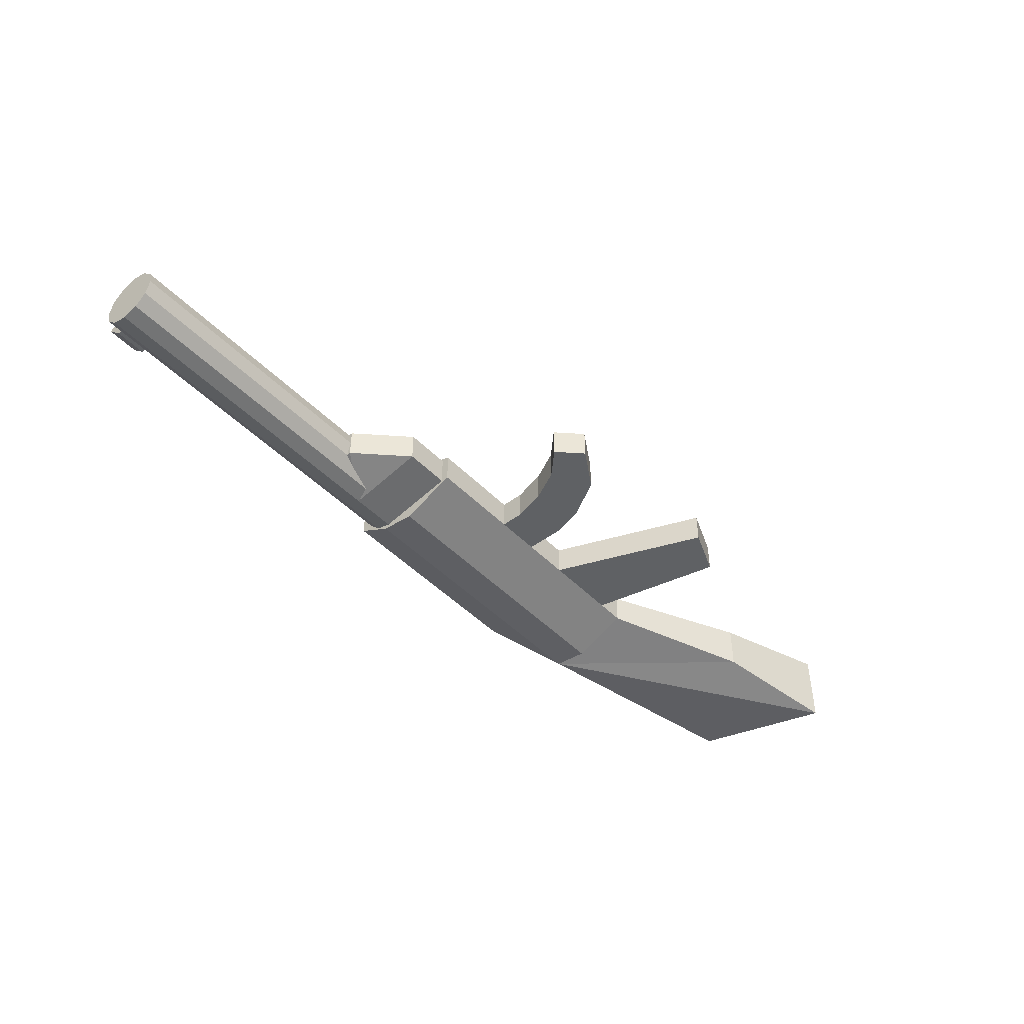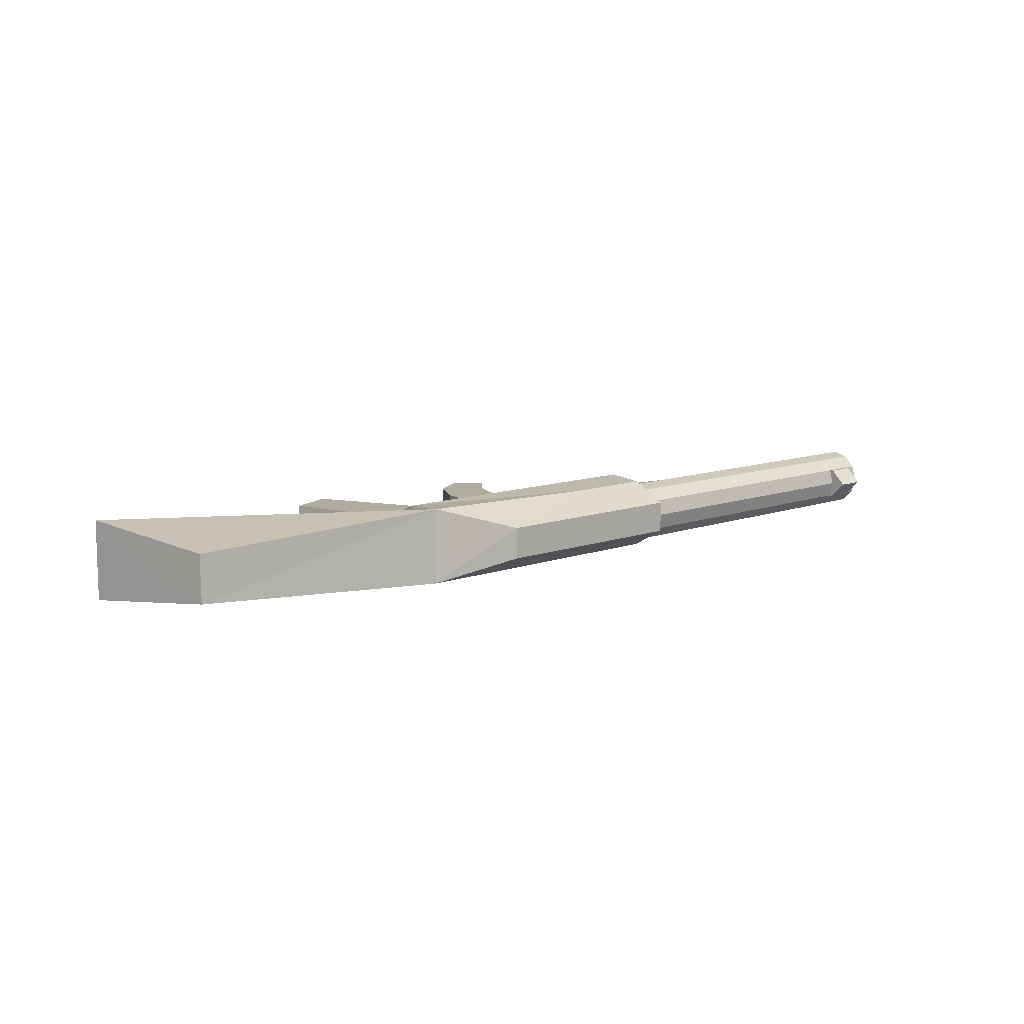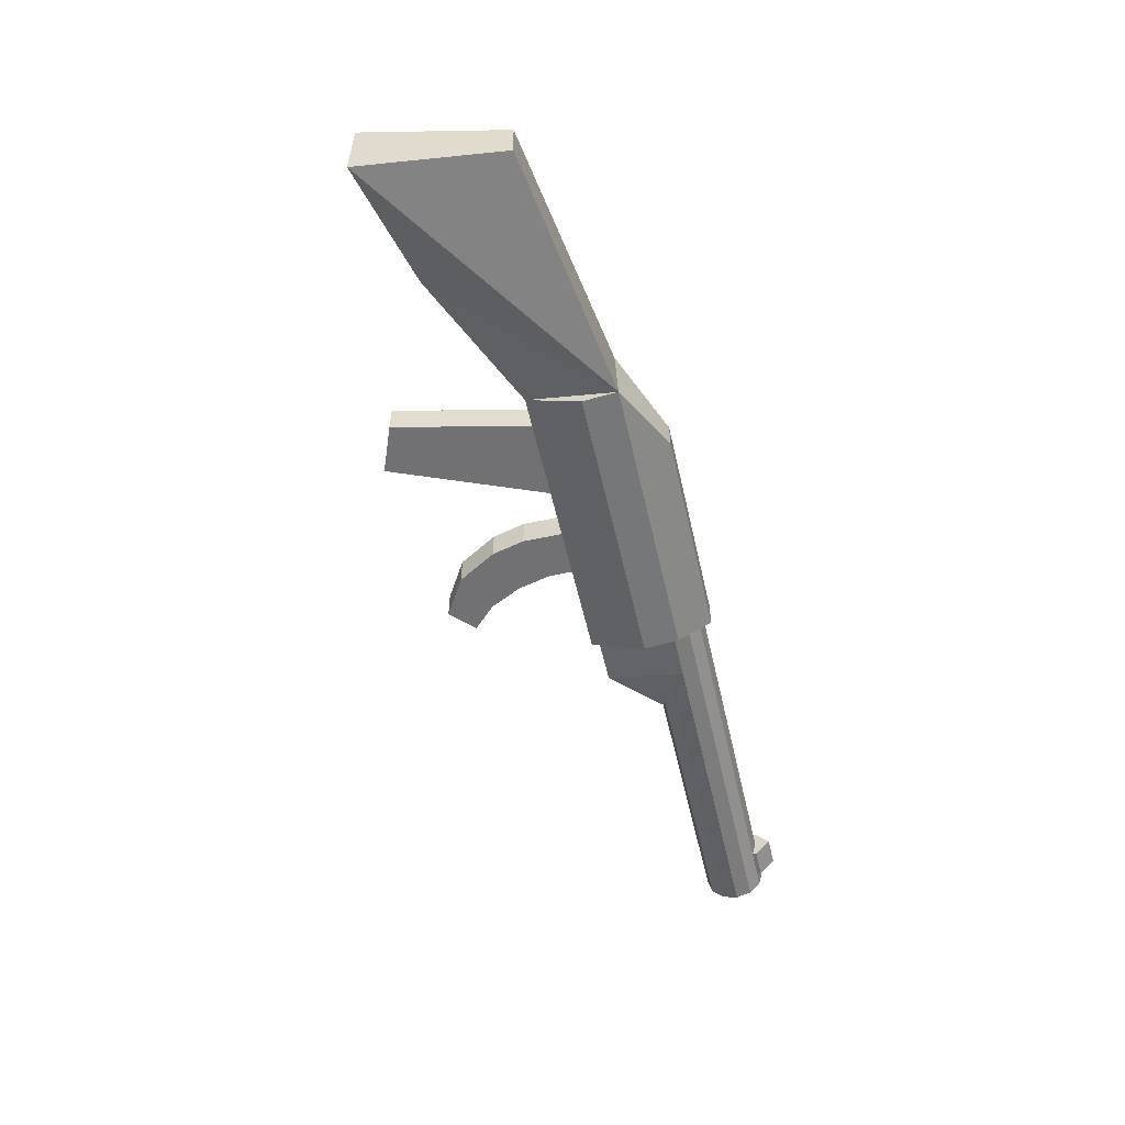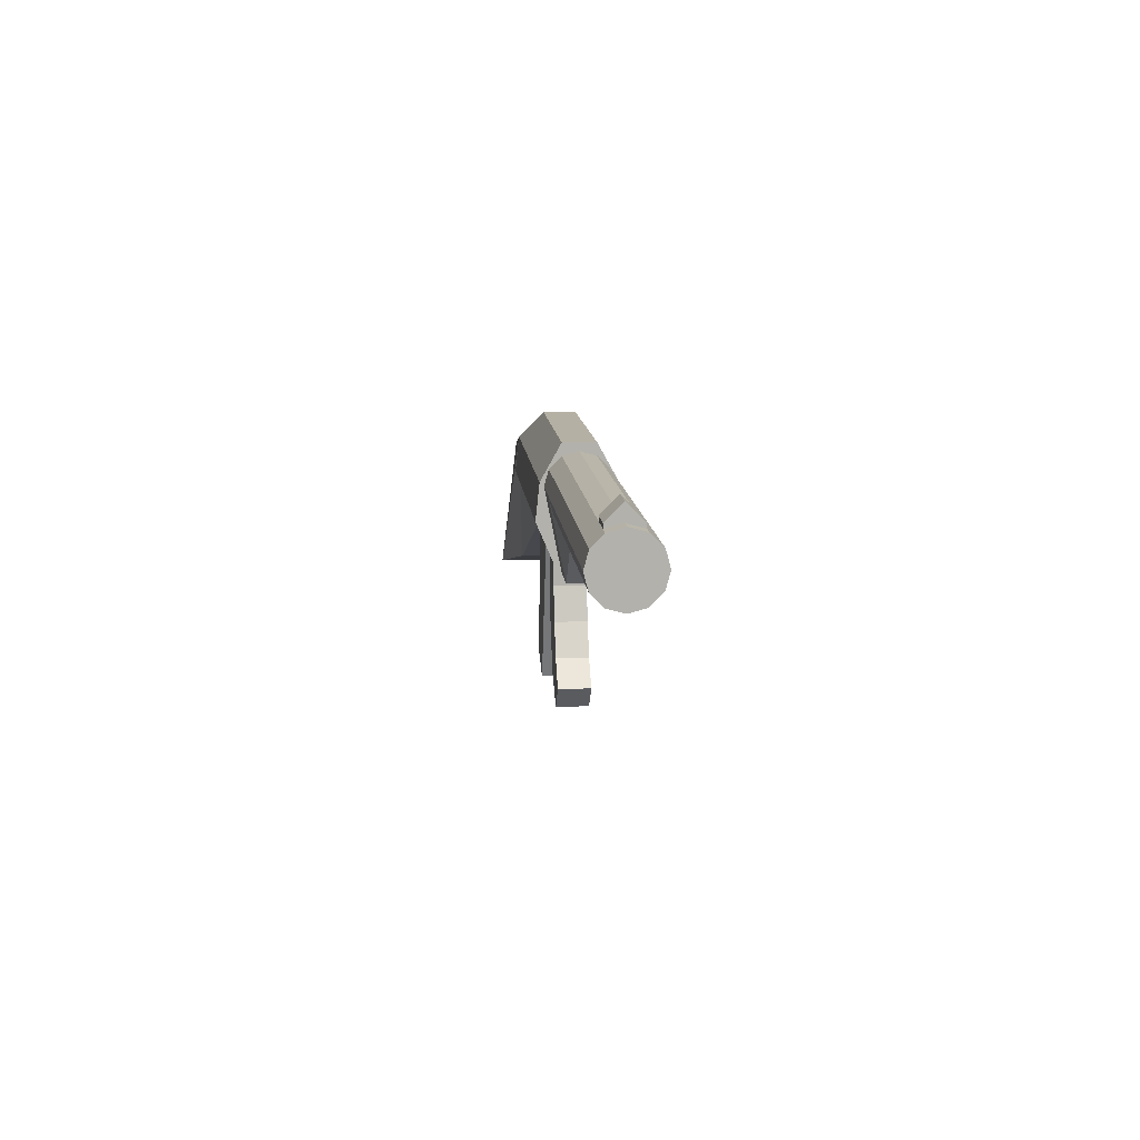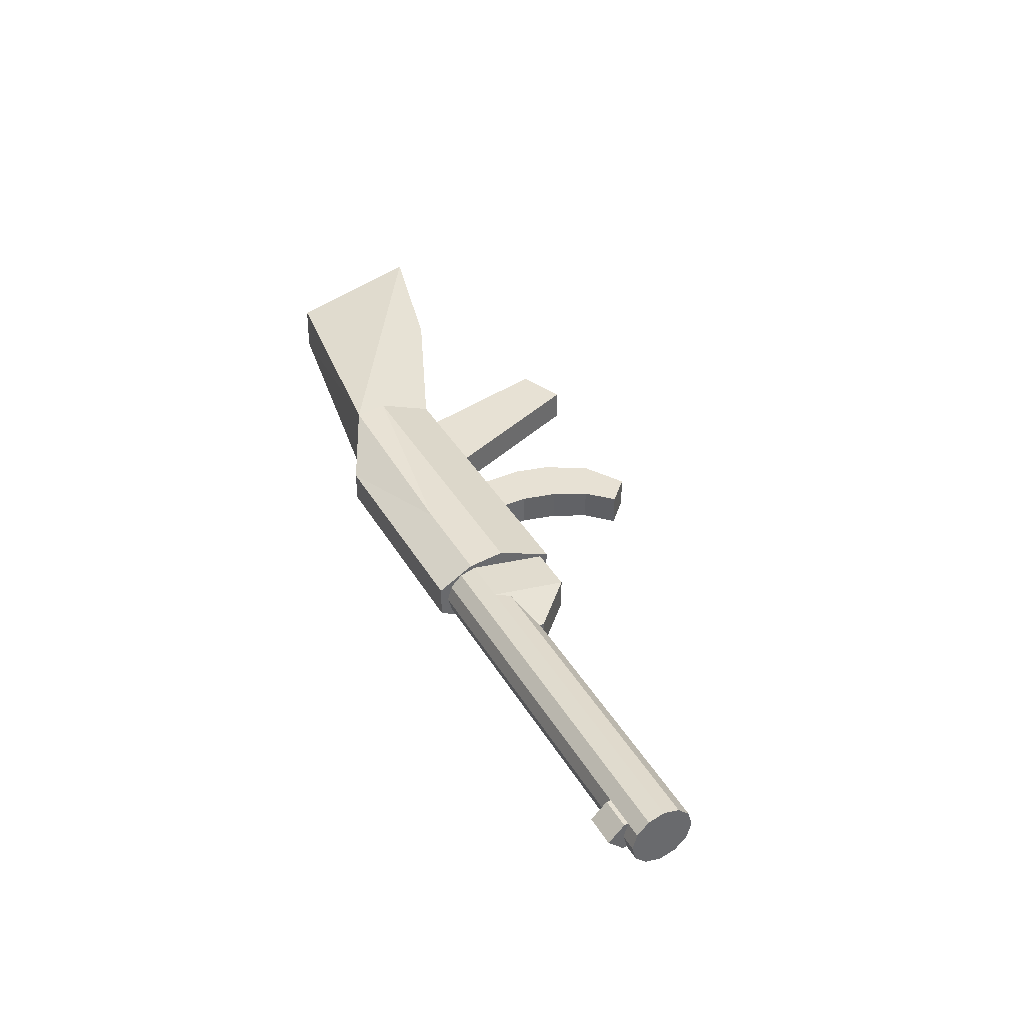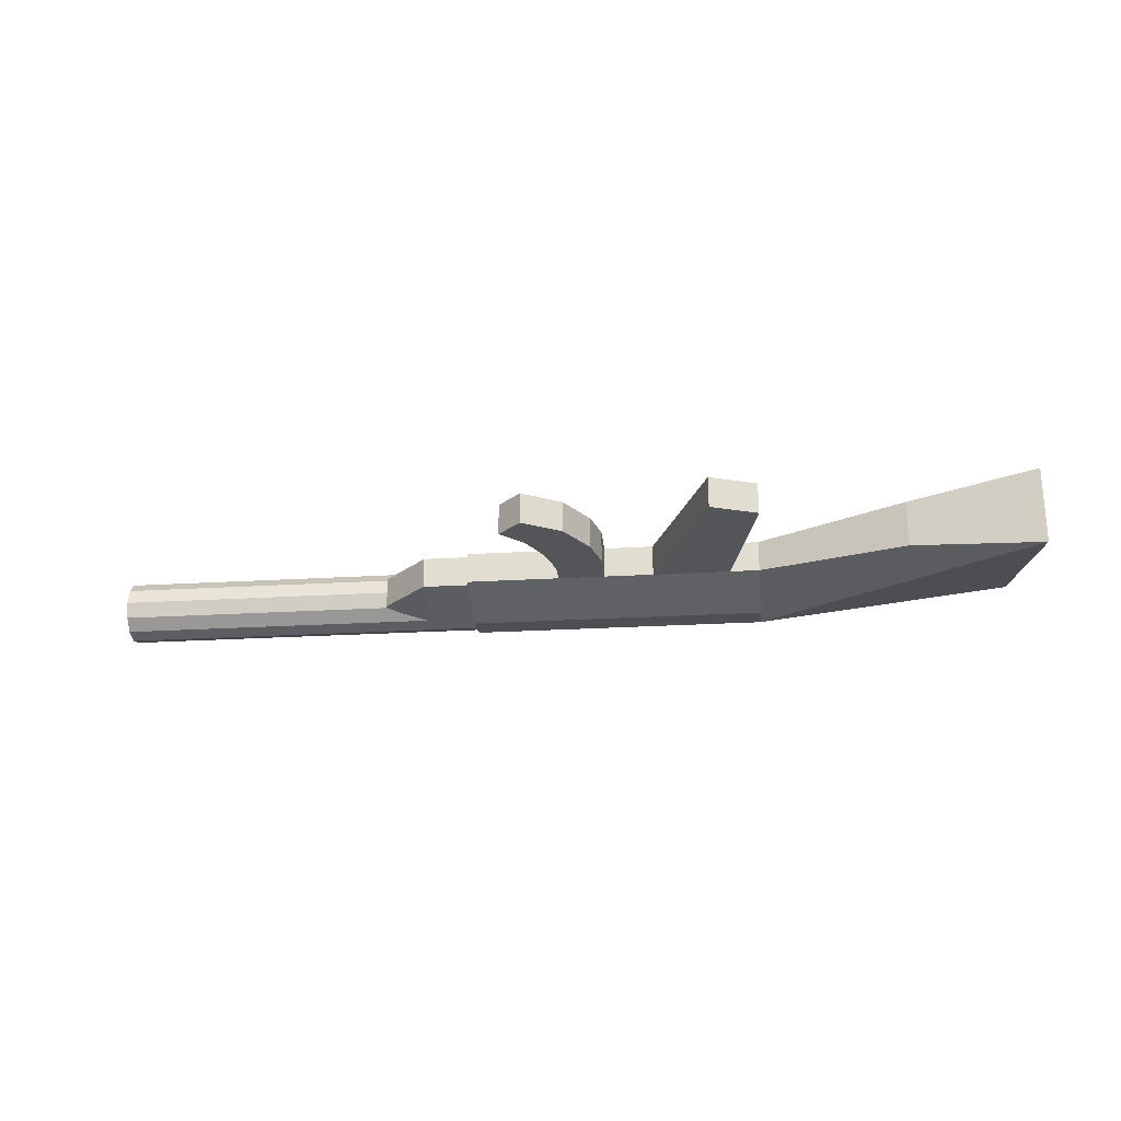
<metadata>
{"format":"obj","ext":"obj","renderer":"f3d","projection":"perspective","resolution":1024,"background":"white","views":[{"elev":-45.8,"azim":-49.4,"up":"+Z"},{"elev":10.0,"azim":136.1,"up":"+Z"},{"elev":-55.3,"azim":102.8,"up":"+Z"},{"elev":11.5,"azim":-94.9,"up":"+Y"},{"elev":39.4,"azim":-117.8,"up":"+Z"},{"elev":-24.3,"azim":5.7,"up":"+Z"}]}
</metadata>
<code>
v 0.3362 -0.07947 0.025
v 0.3214 0.01114 -0.015
v 0.3362 -0.07947 -0.025
v 0.1627 -0.02029 0.01
v 0.1627 0.03721 -0.0225
v 0.1603 0.03532 0.025
v 0.3215 0.01062 0.015
v 0.255 -0.06029 0.015
v 0.255 -0.06029 -0.015
v 0.1627 -0.02029 -0.01
v 0.1329 -0.1171 0.01
v 0.09287 -0.01708 0.01
v 0.1427 -0.01543 0.01
v 0.1627 -0.1054 0.01
v 0.1329 -0.1171 -0.01
v 0.1627 -0.1054 -0.01
v 0.1427 -0.01543 -0.01
v 0.09287 -0.01708 -0.01
v 0.03273 -0.02029 0.01
v 0.03273 0.01471 0.025
v 0.03273 0.03721 0.0225
v 0.03273 0.05971 0.01
v 0.03273 0.05971 -0.01
v 0.03273 0.03721 -0.0225
v 0.03273 0.01471 -0.025
v 0.03273 -0.02029 -0.01
v -0.02727 -0.02029 0.01
v -0.02727 -0.02029 -0.01
v -0.02727 0.01471 -0.025
v -0.02727 0.03721 -0.0225
v -0.02727 0.05971 -0.01
v -0.02727 0.05971 0.01
v -0.02727 0.03721 0.0225
v -0.02727 0.01471 0.025
v -0.05727 0.03471 -0.02
v -0.08727 0.03471 -0.01
v -0.08727 0.01471 -0.01
v -0.08727 0.01471 0.01
v -0.08727 0.03471 0.01
v -0.05727 0.03471 0.02
v -0.05727 -0.01529 -0.01
v -0.05727 -0.01529 0.01
v 0.06273 -0.04529 0.01
v 0.06273 -0.01529 0.01
v 0.06273 -0.01529 -0.01
v 0.06273 -0.04529 -0.01
v 0.03273 -0.03529 0.01
v 0.03273 -0.03529 -0.01
v 0.03273 -0.01529 -0.01
v 0.03273 -0.01529 0.01
v 0.05744 -0.06647 -0.01
v 0.05744 -0.06647 0.01
v 0.02744 -0.05647 -0.01
v 0.02744 -0.05647 0.01
v 0.04244 -0.09147 -0.01
v 0.04244 -0.09147 0.01
v 0.01744 -0.07647 -0.01
v 0.01744 -0.07647 0.01
v 0.01744 -0.1065 -0.01
v 0.01744 -0.1065 0.01
v 0.002436 -0.09147 -0.01
v 0.002436 -0.09147 0.01
v -0.05727 -0.01529 0.01
v -0.05727 0.03471 0.02
v -0.02727 0.03471 0.02
v -0.02727 -0.01529 0.01
v -0.05727 -0.01529 -0.01
v -0.02727 -0.01529 -0.01
v -0.02727 0.03471 -0.02
v -0.05727 0.03471 -0.02
v -0.2673 0.05471 -1.192e-07
v -0.2673 0.05203 -0.01
v -0.02727 0.05203 -0.01
v -0.02727 0.05471 -1.192e-07
v -0.2673 0.04471 -0.01732
v -0.02727 0.04471 -0.01732
v -0.2673 0.03471 -0.02
v -0.02727 0.03471 -0.02
v -0.2673 0.02471 -0.01732
v -0.02727 0.02471 -0.01732
v -0.2673 0.01739 -0.01
v -0.02727 0.01739 -0.01
v -0.2673 0.01471 -1.192e-07
v -0.02727 0.01471 -1.192e-07
v -0.2673 0.01739 0.01
v -0.02727 0.01739 0.01
v -0.2673 0.02471 0.01732
v -0.02727 0.02471 0.01732
v -0.2673 0.03471 0.02
v -0.02727 0.03471 0.02
v -0.2673 0.04471 0.01732
v -0.02727 0.04471 0.01732
v -0.2673 0.05203 0.01
v -0.02727 0.05203 0.01
v 0.1627 -0.02029 0.01
v 0.1627 0.01471 0.025
v 0.1627 0.03721 -0.0225
v 0.1627 0.01471 -0.025
v 0.1627 -0.02029 -0.01
v 0.03273 -0.02029 0.01
v 0.03273 -0.02029 -0.01
v 0.03273 0.01471 -0.025
v 0.03273 0.03721 -0.0225
v 0.03273 0.05971 -0.01
v 0.03273 0.05971 0.01
v 0.03273 0.03721 0.0225
v 0.03273 0.01471 0.025
v 0.1127 0.05971 0.01
v 0.1127 0.05971 -0.01
v 0.1603 0.03532 0.025
v -0.2373 0.04471 -0.01
v -0.2373 0.04471 0.01
v -0.2373 0.05471 0.01
v -0.2373 0.06471 -1.192e-07
v -0.2373 0.05471 -0.01
v -0.2573 0.04471 -0.01
v -0.2573 0.05471 -0.01
v -0.2573 0.06471 -1.192e-07
v -0.2573 0.05471 0.01
v -0.2573 0.04471 0.01
o group1064571246
g mesh1064571246
f 3 2 1
f 6 5 4
f 7 6 1
f 5 2 3
f 8 3 1
f 2 5 6
f 8 4 9
f 5 10 4
f 9 10 5
f 4 10 9
f 6 4 8
f 3 9 5
f 8 9 3
f 6 8 1
f 2 7 1
f 6 7 2
o group392705271
g mesh392705271
f 14 13 12 11
f 18 17 16 15
f 12 18 15 11
f 16 17 13 14
f 15 16 14 11
f 13 17 18 12
o group920164344
g mesh920164344
f 26 25 24 23 22 21 20 19
f 34 33 32 31 30 29 28 27
f 20 34 27 19
f 28 29 25 26
f 27 28 26 19
f 23 31 32 22
f 29 30 24 25
f 20 21 33 34
f 30 31 23 24
f 21 22 32 33
o group141542445
g mesh141542445
f 37 36 35
f 40 39 38
f 35 40 42 41
f 38 39 36 37
f 42 38 37 41
f 36 39 40 35
f 38 42 40
f 35 41 37
o group1527815478
g mesh1527815478
f 46 45 44 43
f 50 49 48 47
f 44 50 47 43
f 48 49 45 46
f 52 51 46 43
f 45 49 50 44
f 51 53 48 46
f 53 54 47 48
f 56 55 51 52
f 54 52 43 47
f 55 57 53 51
f 57 58 54 53
f 58 56 52 54
f 60 59 55 56
f 59 61 57 55
f 61 62 58 57
f 62 60 56 58
f 62 61 59 60
o group2134746466
g mesh2134746466
f 66 65 64 63
f 70 69 68 67
f 64 70 67 63
f 68 69 65 66
f 67 68 66 63
f 65 69 70 64
o group1572087321
g mesh1572087321
f 74 73 72 71
f 73 76 75 72
f 76 78 77 75
f 78 80 79 77
f 80 82 81 79
f 82 84 83 81
f 84 86 85 83
f 86 88 87 85
f 88 90 89 87
f 90 92 91 89
f 92 94 93 91
f 94 74 71 93
f 71 72 75 77 79 81 83 85 87 89 91 93
f 94 92 90 88 86 84 82 80 78 76 73 74
o group330032640
g mesh330032640
f 99 98 97 96 95
f 107 106 105 104 103 102 101 100
f 96 107 100 95
f 101 102 98 99
f 100 101 99 95
f 109 104 105 108
f 102 103 97 98
f 96 106 107
f 103 104 109 97
f 108 105 106
f 97 109 108
f 97 108 110
f 97 110 96
f 96 110 106
f 106 110 108
o group1458324142
g mesh1458324142
f 115 114 113 112 111
f 120 119 118 117 116
f 112 120 116 111
f 117 118 114 115
f 116 117 115 111
f 113 119 120 112
f 118 119 113 114

</code>
